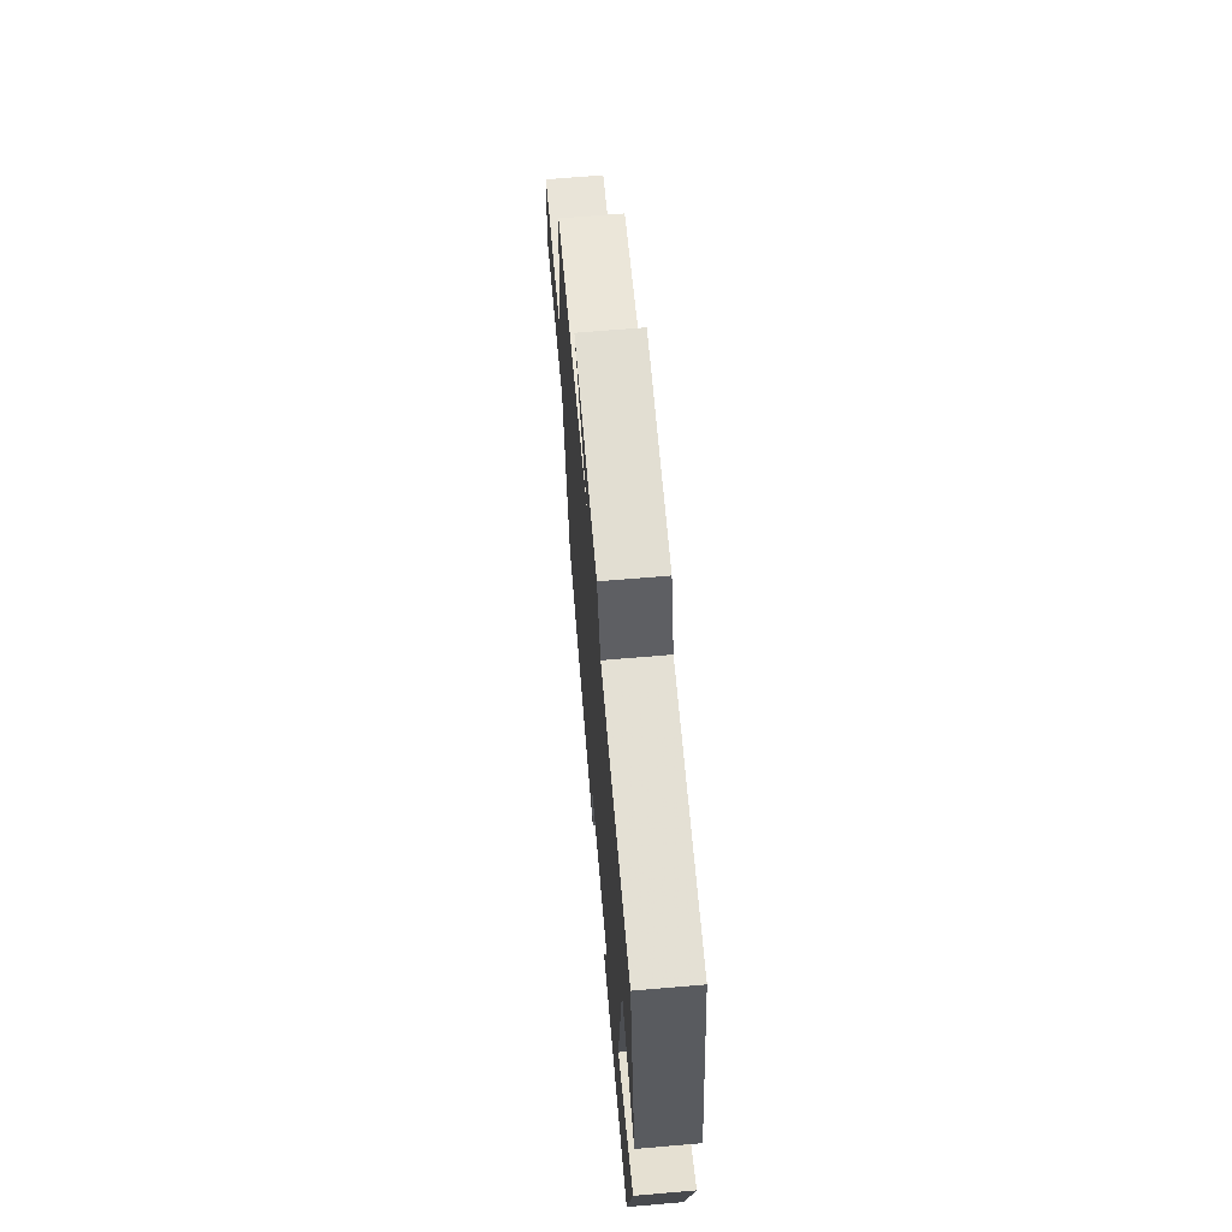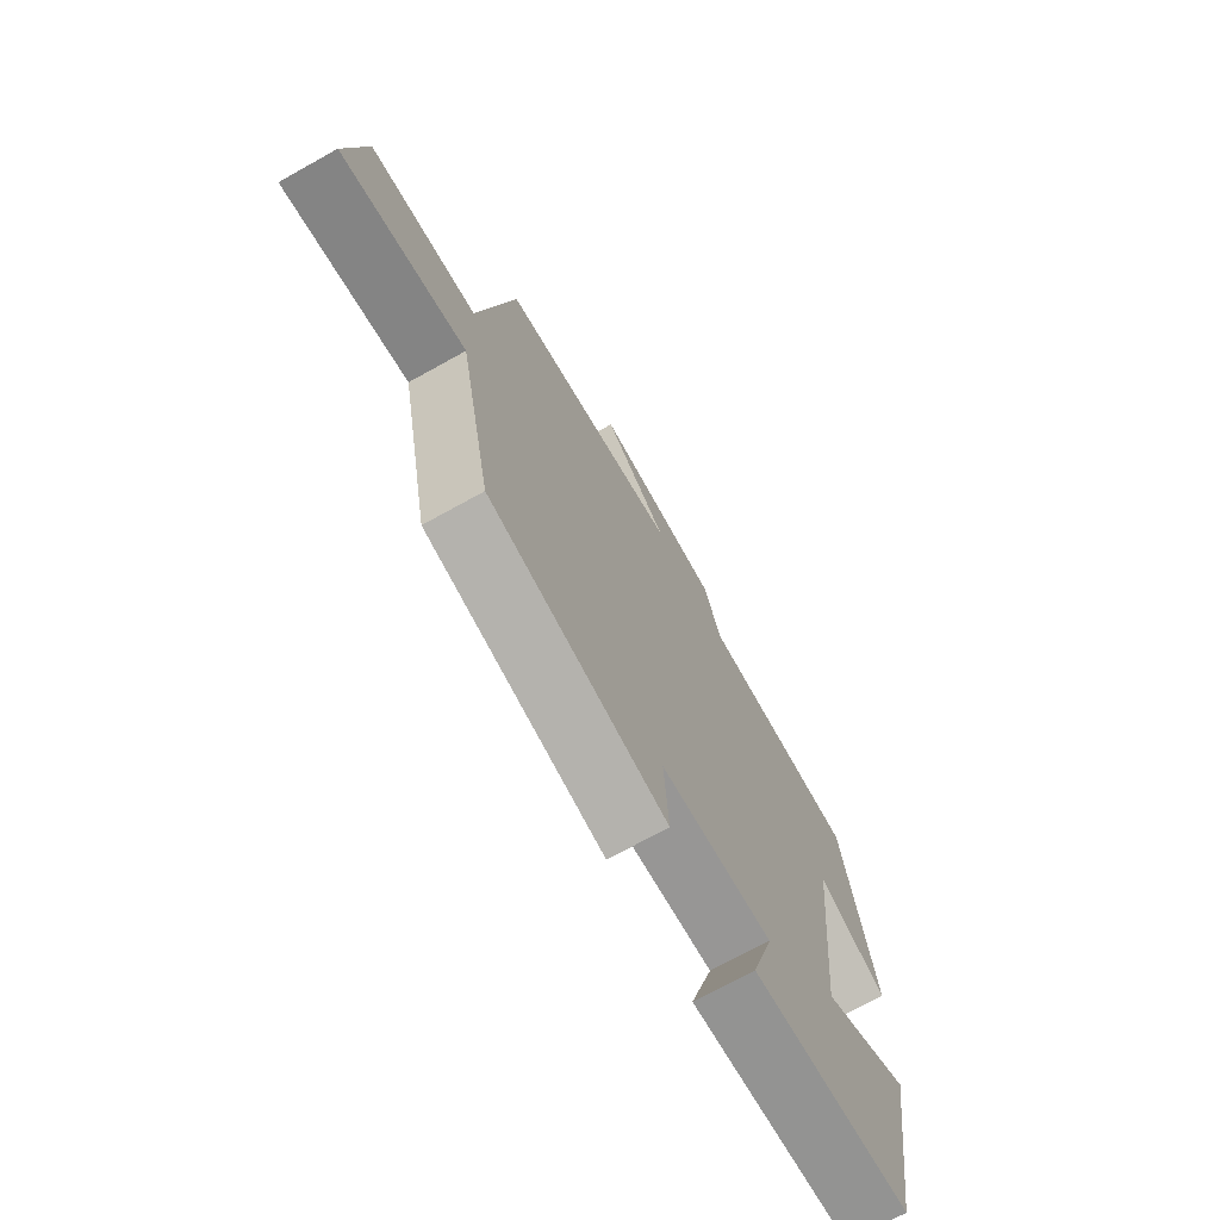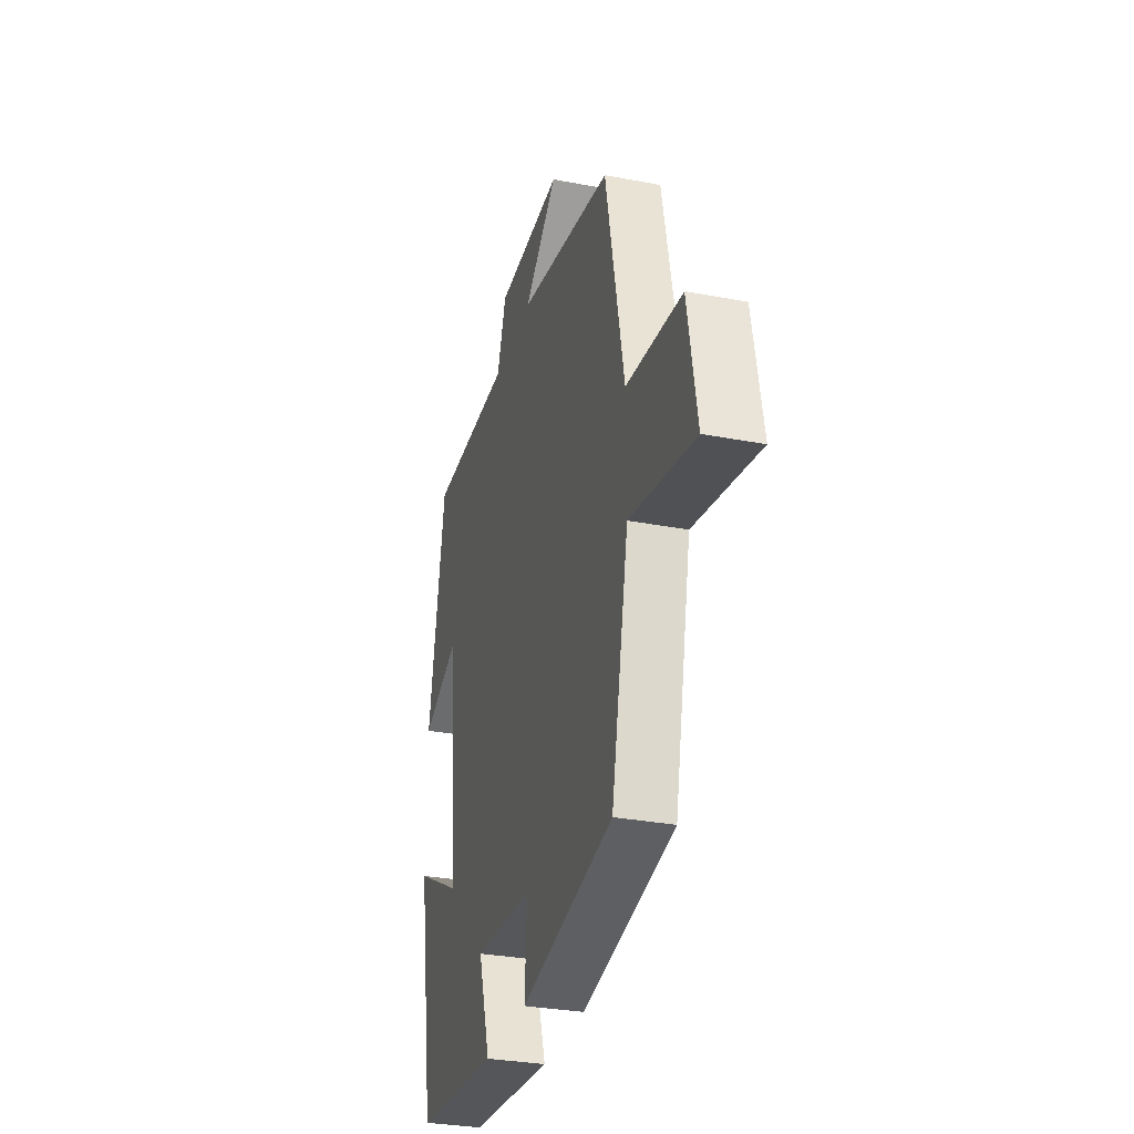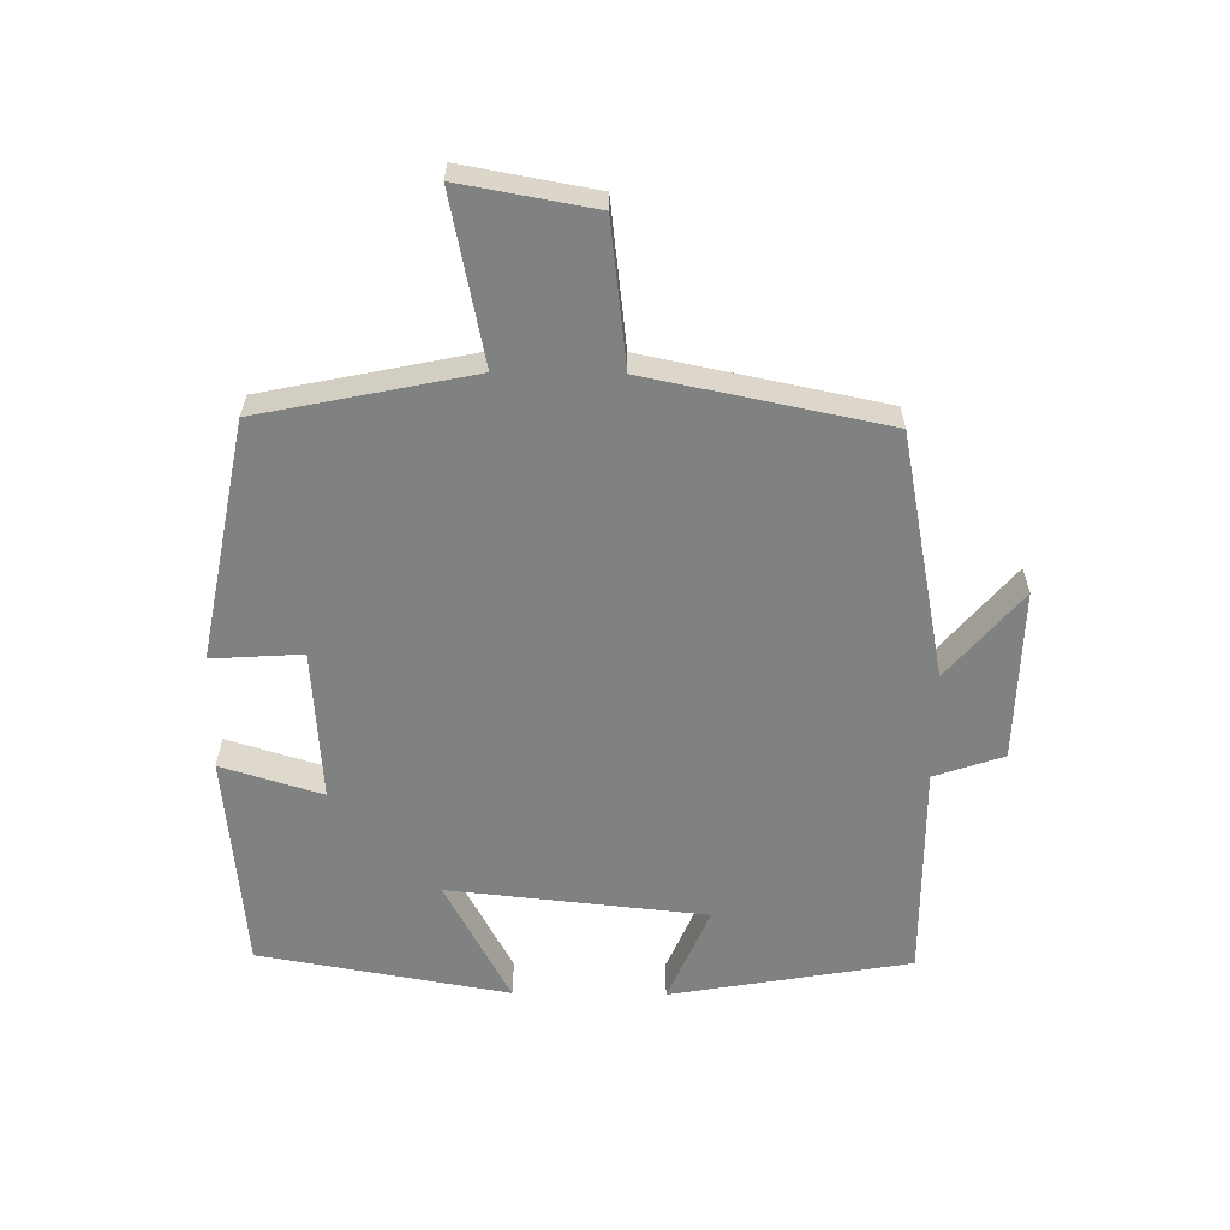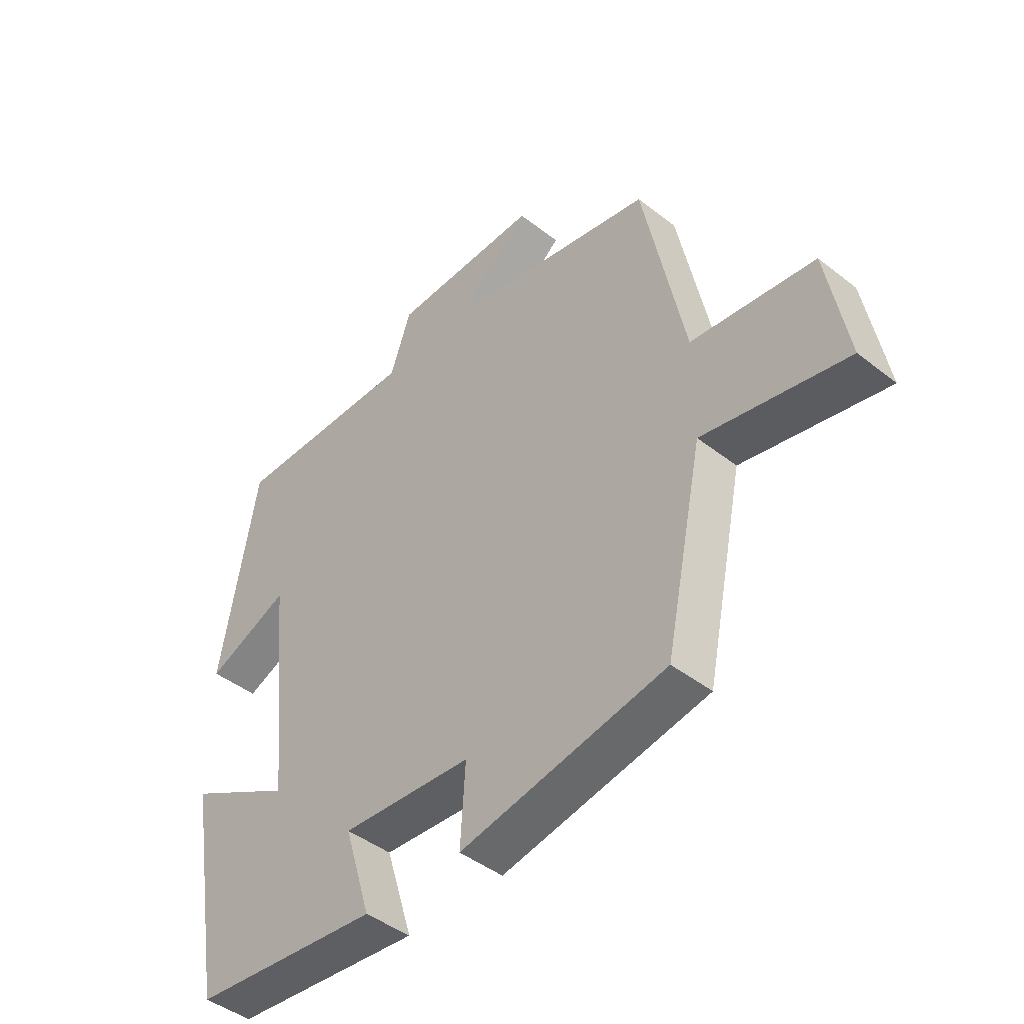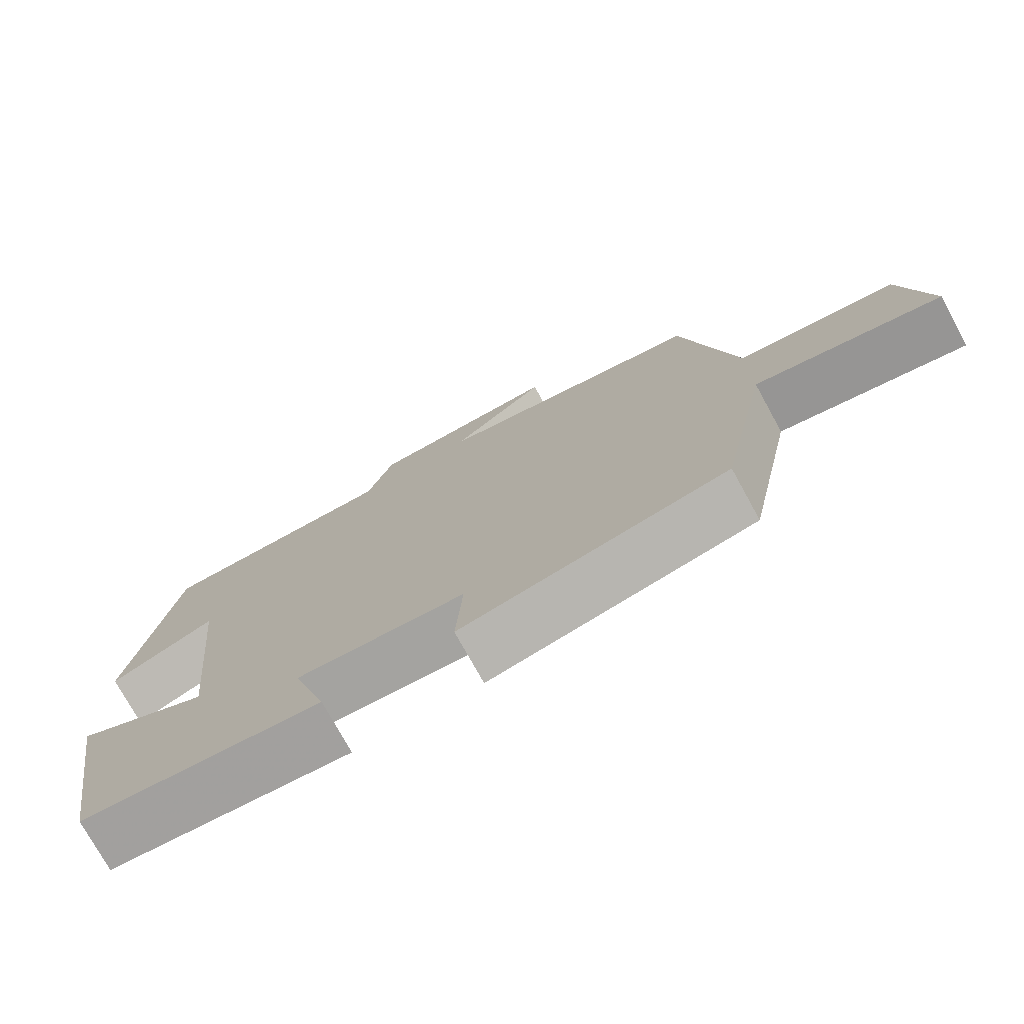
<metadata>
{"format":"obj","ext":"obj","renderer":"f3d","projection":"perspective","resolution":1024,"background":"white","views":[{"elev":66.7,"azim":85.1,"up":"+Z"},{"elev":-71.2,"azim":-60.9,"up":"+Z"},{"elev":-31.1,"azim":-105.3,"up":"+Z"},{"elev":-60.3,"azim":-90.7,"up":"+Y"},{"elev":-44.2,"azim":-132.5,"up":"+Z"},{"elev":-75.4,"azim":-151.2,"up":"+Z"}]}
</metadata>
<code>
v -0.433 0.07 -0.431
v -0.5 0.07 -0.109
v -0.753 0.07 -0.161
v -0.717 0.07 0.041
v -0.5 0.07 0.067
v -0.427 0.07 0.427
v -0.055 0.07 0.5
v -0.187 0.07 0.611
v 0.073 0.07 0.605
v 0.109 0.07 0.5
v 0.437 0.07 0.503
v 0.5 0.07 0.139
v 0.353 0.07 0.201
v 0.313 0.07 -0.189
v 0.5 0.07 -0.089
v 0.434 0.07 -0.468
v 0.103 0.07 -0.5
v 0.15 0.07 -0.347
v -0.08 0.07 -0.363
v -0.071 0.07 -0.5
v -0.433 0 -0.431
v -0.5 0 -0.109
v -0.753 0 -0.161
v -0.717 0 0.041
v -0.5 0 0.067
v -0.427 0 0.427
v -0.055 0 0.5
v -0.187 0 0.611
v 0.073 0 0.605
v 0.109 0 0.5
v 0.437 0 0.503
v 0.5 0 0.139
v 0.353 0 0.201
v 0.313 0 -0.189
v 0.5 0 -0.089
v 0.434 0 -0.468
v 0.103 0 -0.5
v 0.15 0 -0.347
v -0.08 0 -0.363
v -0.071 0 -0.5
f 19 20 1 2
f 18 19 2
f 15 16 17 18
f 14 15 18
f 13 14 18 2
f 10 11 12 13
f 10 13 2 3
f 7 8 9 10
f 5 6 7 10
f 5 10 3
f 3 4 5
f 22 21 40 39
f 22 39 38
f 38 37 36 35
f 38 35 34
f 22 38 34 33
f 33 32 31 30
f 23 22 33 30
f 30 29 28 27
f 30 27 26 25
f 23 30 25
f 25 24 23
f 1 21 22 2
f 2 22 23 3
f 3 23 24 4
f 4 24 25 5
f 5 25 26 6
f 6 26 27 7
f 7 27 28 8
f 8 28 29 9
f 9 29 30 10
f 10 30 31 11
f 11 31 32 12
f 12 32 33 13
f 13 33 34 14
f 14 34 35 15
f 15 35 36 16
f 16 36 37 17
f 17 37 38 18
f 18 38 39 19
f 19 39 40 20
f 20 40 21 1

</code>
